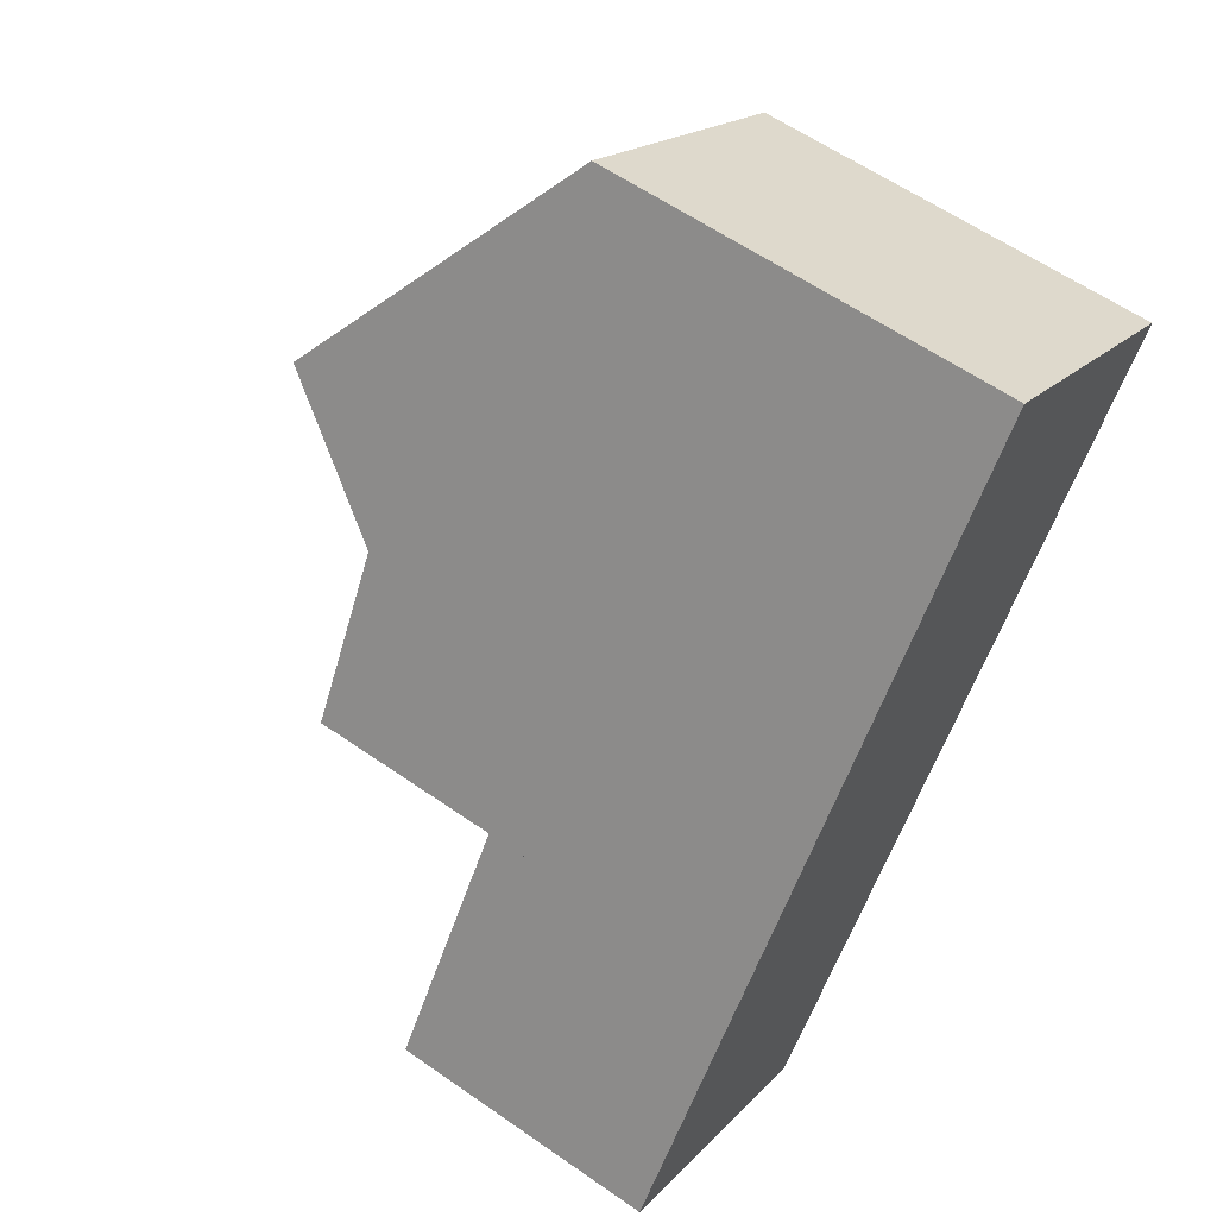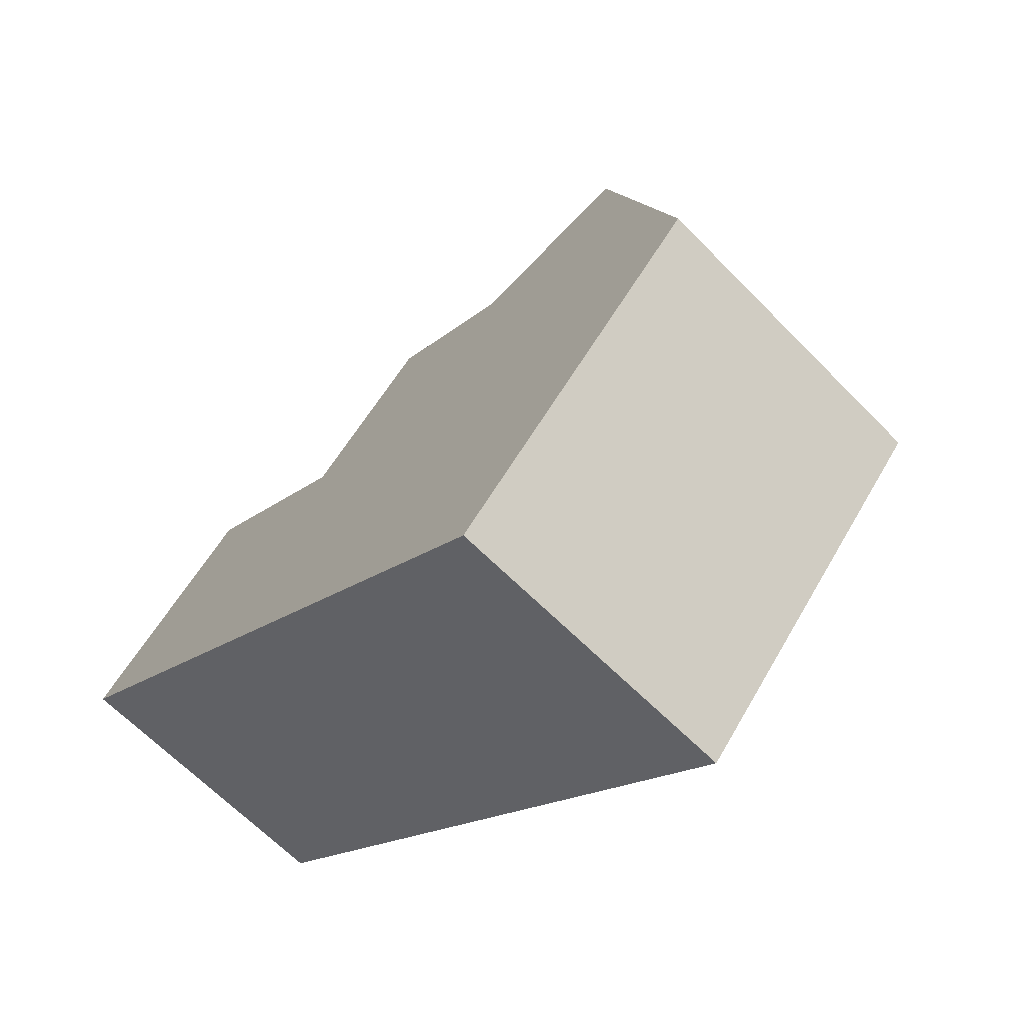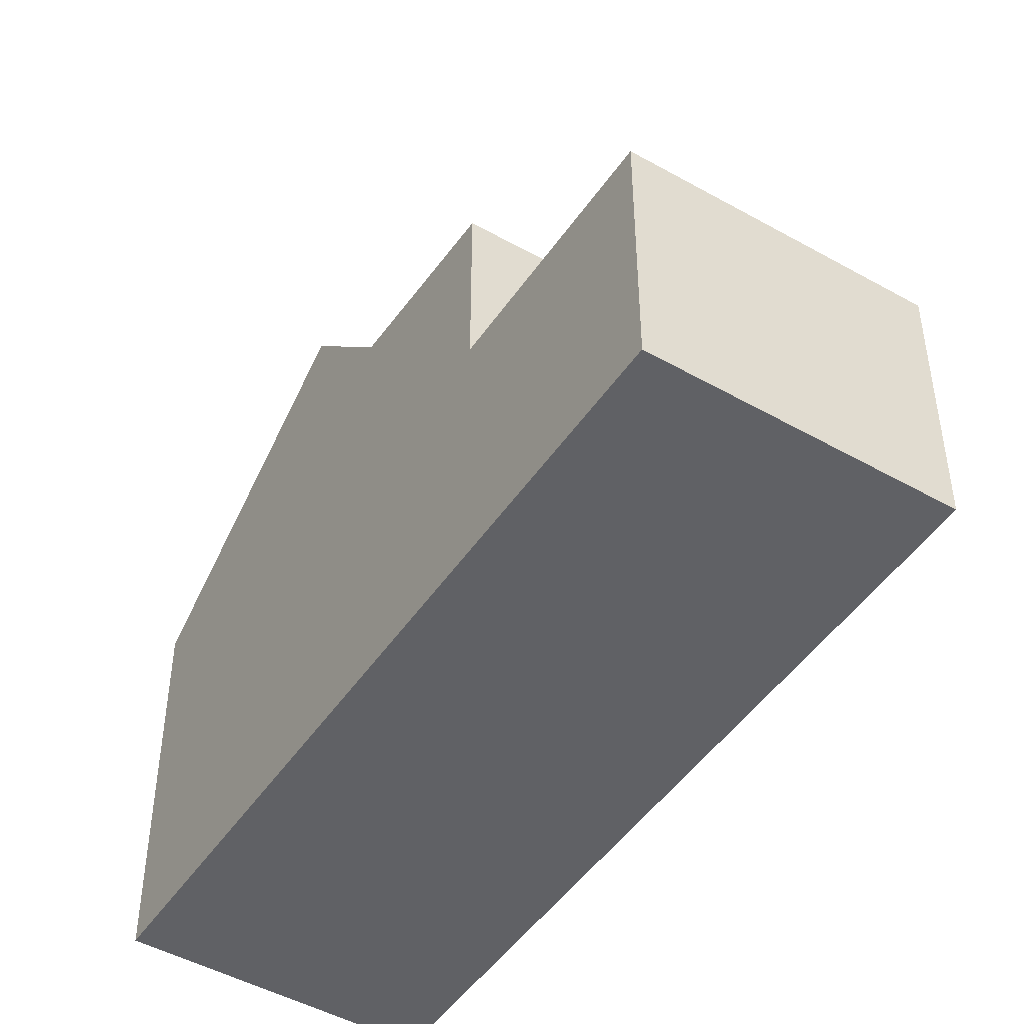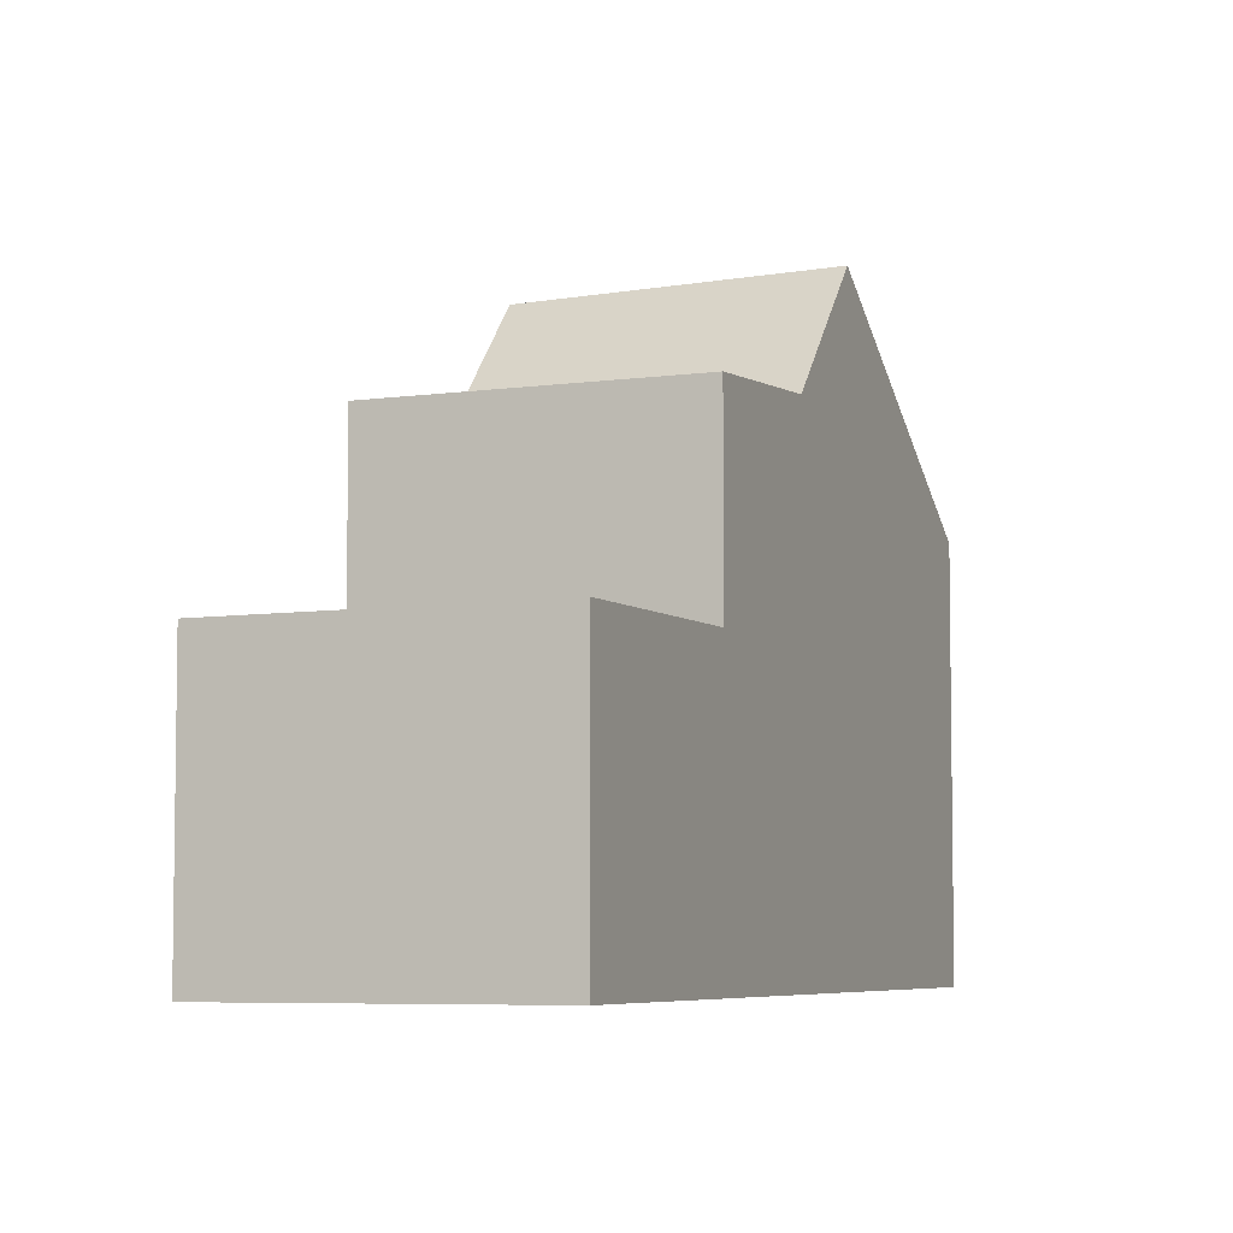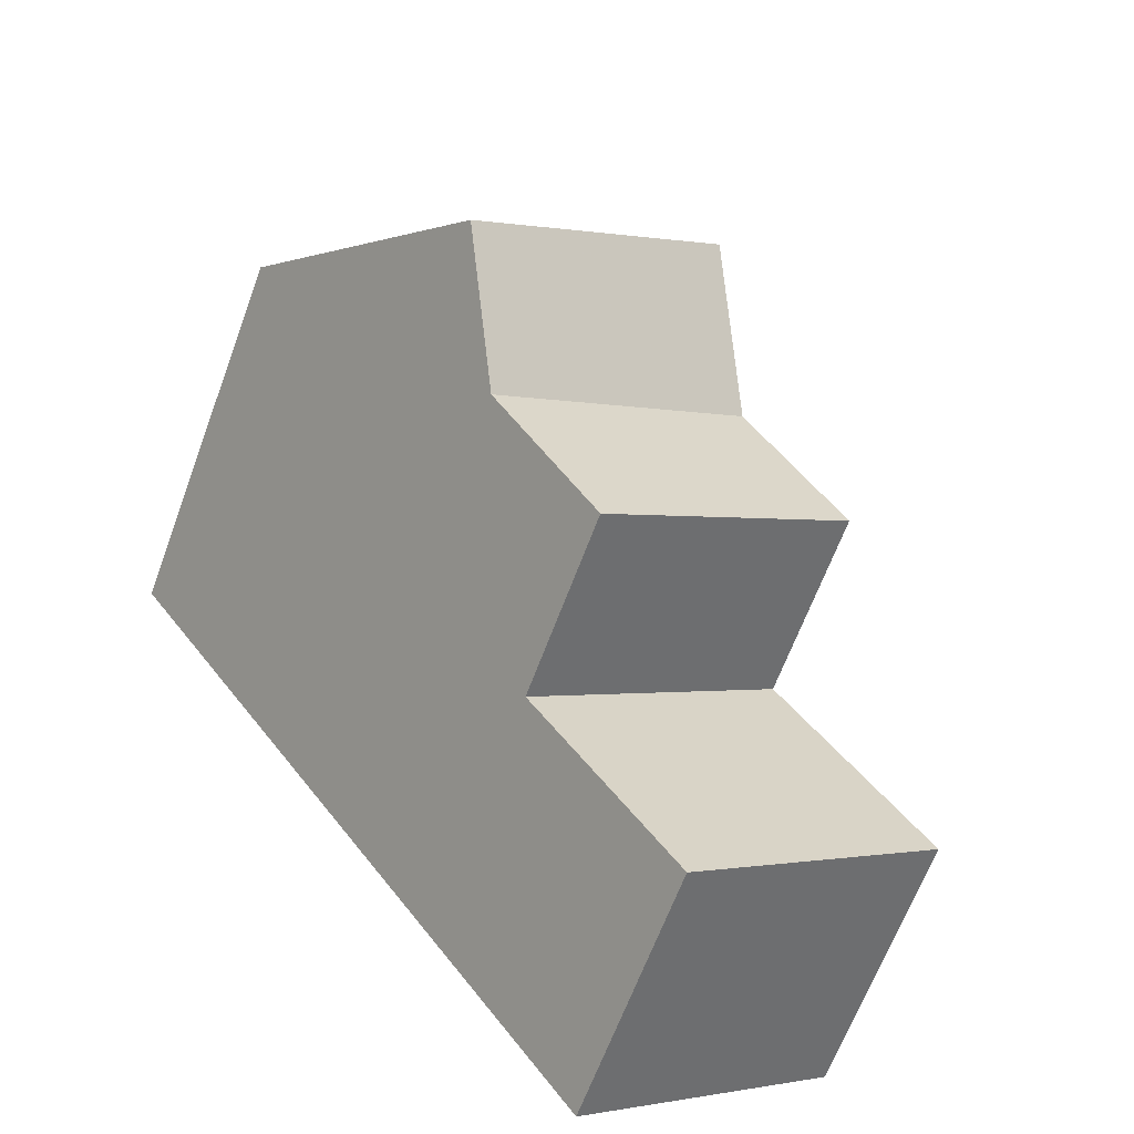
<metadata>
{"format":"obj","ext":"obj","renderer":"f3d","projection":"perspective","resolution":1024,"background":"white","views":[{"elev":59.8,"azim":125.6,"up":"+Y"},{"elev":56.0,"azim":-151.0,"up":"+Y"},{"elev":-47.4,"azim":2.6,"up":"+Z"},{"elev":-5.9,"azim":57.0,"up":"+Z"},{"elev":-65.2,"azim":-20.3,"up":"+Y"}]}
</metadata>
<code>
v -11.31 171 -0.739
v -14.58 168.7 -0.8274
v -8.192 159.5 -2.543
v -4.916 161.8 -2.508
v -10.31 169.5 0.4223
v -13.54 167.2 0.3886
v -9.085 167.8 1.84
v -12.39 165.5 1.723
v -10.31 169.5 0.4223
v -9.091 167.8 1.84
v -13.46 167.2 0.3894
v -12.31 165.6 1.726
v -12.39 165.5 1.723
v -9.085 167.8 1.84
v -4.923 161.8 -2.508
v -8.113 159.6 -2.543
v -10.03 162.3 -2.499
v -6.834 164.6 -2.465
v -10.11 162.3 -2.5
v -8.278 159.8 -2.539
v -5.086 162.1 -2.505
v -8.357 159.8 -2.54
v -10 162.3 -2.5
v -6.744 164.4 -2.467
v -10.09 162.2 -2.501
v -6.827 164.6 -2.465
v -10.11 162.3 -2.5
v -6.827 164.6 0.009268
v -10.11 162.3 -0.01888
v -8.174 166.5 0.1692
v -11.53 164.3 0.1504
v -11.53 164.3 0.1504
v -8.174 166.5 0.1692
v -6.738 164.4 -2.467
v -6.827 164.6 -2.302
v -10.11 162.3 -2.465
v -9.091 167.8 1.84
v -6.834 164.6 0.009212
v -11.31 171 -0.7391
v -8.181 166.5 0.1692
v -6.834 164.6 -2.465
v -8.181 166.5 0.1692
v -6.834 164.6 -2.303
v -12.31 165.6 1.726
v -11.45 164.3 0.1508
v -11.45 164.3 0.1508
v -10.03 162.3 -0.0182
v -14.5 168.7 -0.8252
v -10.03 162.3 -2.499
v -10.03 162.3 -2.461
v -6.827 164.6 -2.465
v -10.11 162.3 -0.01888
v -10.03 162.3 -0.0182
v -6.834 164.6 0.009212
v -6.827 164.6 0.009268
v -5.079 162.1 -2.505
v -11.31 171 -0.7391
v -11.31 171 -0.739
v -11.31 171 -5.977
v -11.31 171 -5.977
v -13.54 167.2 0.3886
v -14.58 168.7 -0.8274
v -14.58 168.7 -5.977
v -13.54 167.2 -5.977
v -8.113 159.6 -2.543
v -8.192 159.5 -2.543
v -8.192 159.5 -5.977
v -8.113 159.6 -5.977
v -5.079 162.1 -2.505
v -4.916 161.8 -2.508
v -4.916 161.8 -5.977
v -5.079 162.1 -5.977
v -11.31 171 -0.739
v -10.31 169.5 0.4223
v -10.31 169.5 -5.977
v -11.31 171 -5.977
v -12.39 165.5 1.723
v -13.54 167.2 0.3886
v -13.54 167.2 -5.977
v -12.39 165.5 -5.977
v -10.31 169.5 0.4223
v -9.085 167.8 1.84
v -9.085 167.8 -5.977
v -10.31 169.5 -5.977
v -11.53 164.3 0.1504
v -12.39 165.5 1.723
v -12.39 165.5 -5.977
v -11.53 164.3 -5.977
v -4.916 161.8 -2.508
v -4.923 161.8 -2.508
v -4.923 161.8 -5.977
v -4.916 161.8 -5.977
v -4.923 161.8 -2.508
v -8.113 159.6 -2.543
v -8.113 159.6 -5.977
v -4.923 161.8 -5.977
v -10.09 162.2 -2.501
v -10.11 162.3 -2.5
v -10.11 162.3 -5.977
v -10.09 162.2 -5.977
v -8.192 159.5 -2.543
v -8.357 159.8 -2.54
v -8.357 159.8 -5.977
v -8.192 159.5 -5.977
v -8.357 159.8 -2.54
v -10.09 162.2 -2.501
v -10.09 162.2 -5.977
v -8.357 159.8 -5.977
v -9.085 167.8 1.84
v -8.174 166.5 0.1692
v -8.174 166.5 -5.977
v -9.085 167.8 -5.977
v -10.11 162.3 -0.01888
v -11.53 164.3 0.1504
v -11.53 164.3 -5.977
v -10.11 162.3 -5.977
v -6.827 164.6 -2.465
v -6.738 164.4 -2.467
v -6.738 164.4 -5.977
v -6.827 164.6 -5.977
v -14.5 168.7 -0.8252
v -11.31 171 -0.7391
v -11.31 171 -5.977
v -14.5 168.7 -5.977
v -14.58 168.7 -0.8274
v -14.5 168.7 -0.8252
v -14.5 168.7 -5.977
v -14.58 168.7 -5.977
v -8.174 166.5 0.1692
v -6.827 164.6 0.009268
v -6.827 164.6 -5.977
v -8.174 166.5 -5.977
v -6.738 164.4 -2.467
v -5.079 162.1 -2.505
v -5.079 162.1 -5.977
v -6.738 164.4 -5.977
v -14.58 168.7 -5.977
v -11.31 171 -5.977
v -4.916 161.8 -5.977
v -8.192 159.5 -5.977
f 9 5 1 39
f 10 7 5 9
f 12 10 9 11
f 11 6 8 12
f 24 18 17 23
f 23 17 19 25
f 20 16 15 21
f 22 3 16 20
f 23 20 21 24
f 25 22 20 23
f 38 28 35 43
f 44 13 31 46
f 53 45 32 52
f 56 34 24 21
f 43 35 26 41
f 11 9 39 48
f 47 38 43 50
f 42 30 14 37
f 55 33 40 54
f 50 43 41 49
f 46 42 37 44
f 54 40 45 53
f 48 2 6 11
f 50 36 29 47
f 49 27 36 50
f 18 24 34 51
f 21 15 4 56
f 58 59 60 57
f 62 63 64 61
f 66 67 68 65
f 70 71 72 69
f 74 75 76 73
f 78 79 80 77
f 82 83 84 81
f 86 87 88 85
f 90 91 92 89
f 94 95 96 93
f 98 99 100 97
f 102 103 104 101
f 106 107 108 105
f 110 111 112 109
f 114 115 116 113
f 118 119 120 117
f 122 123 124 121
f 126 127 128 125
f 130 131 132 129
f 134 135 136 133
f 138 139 140 137

</code>
